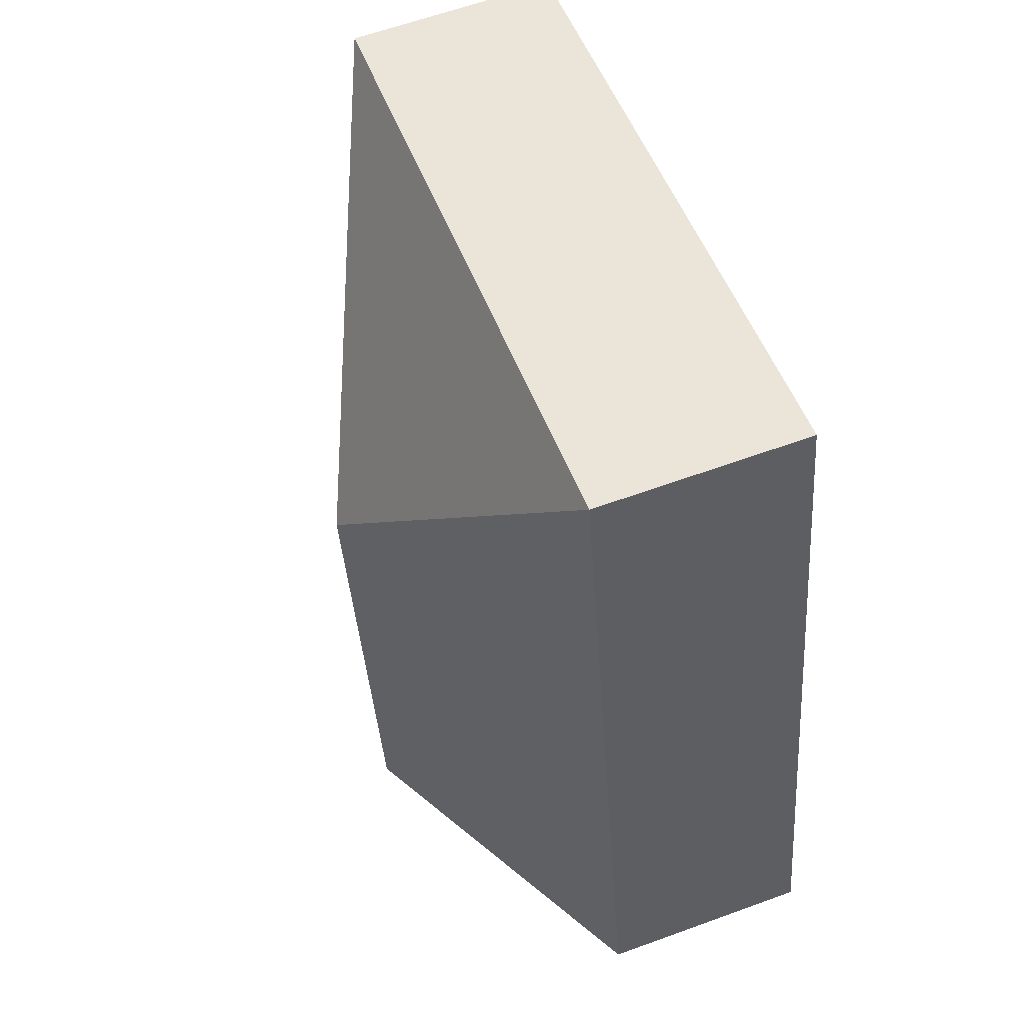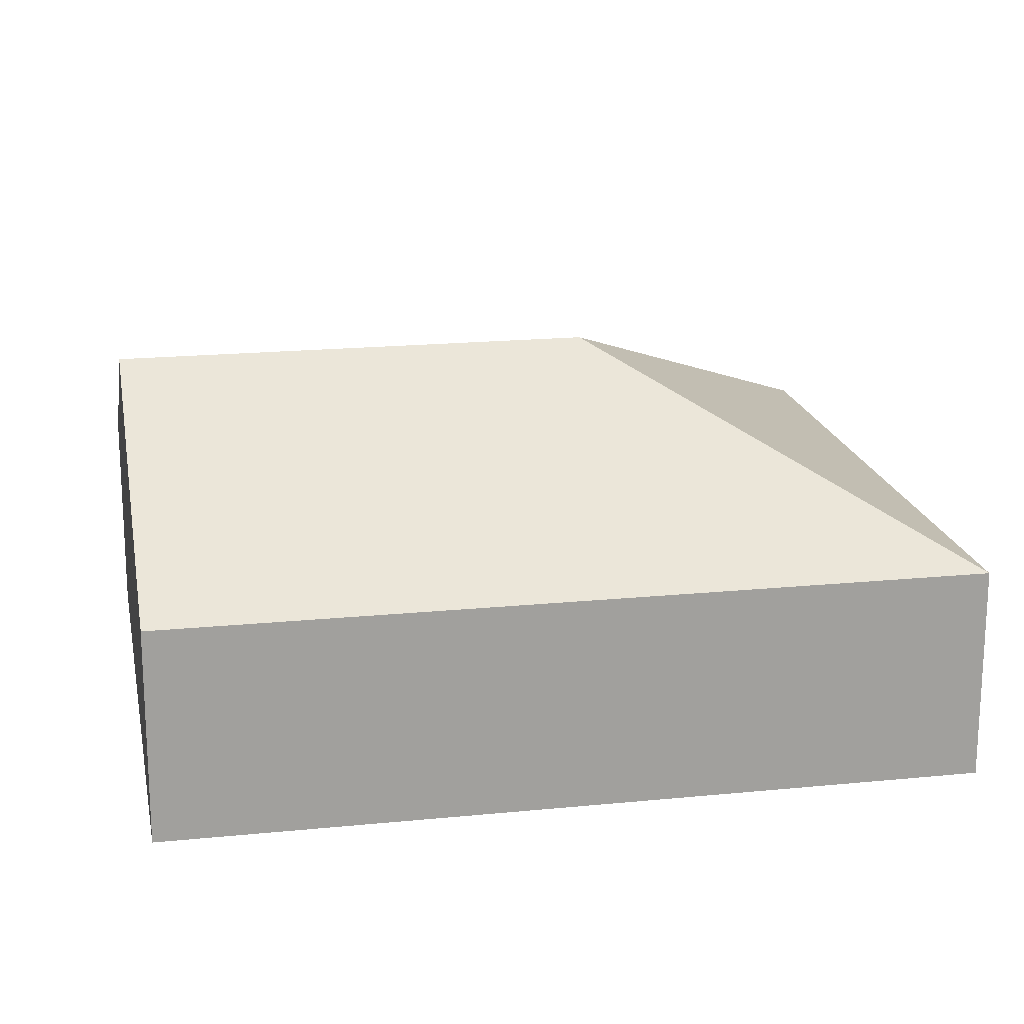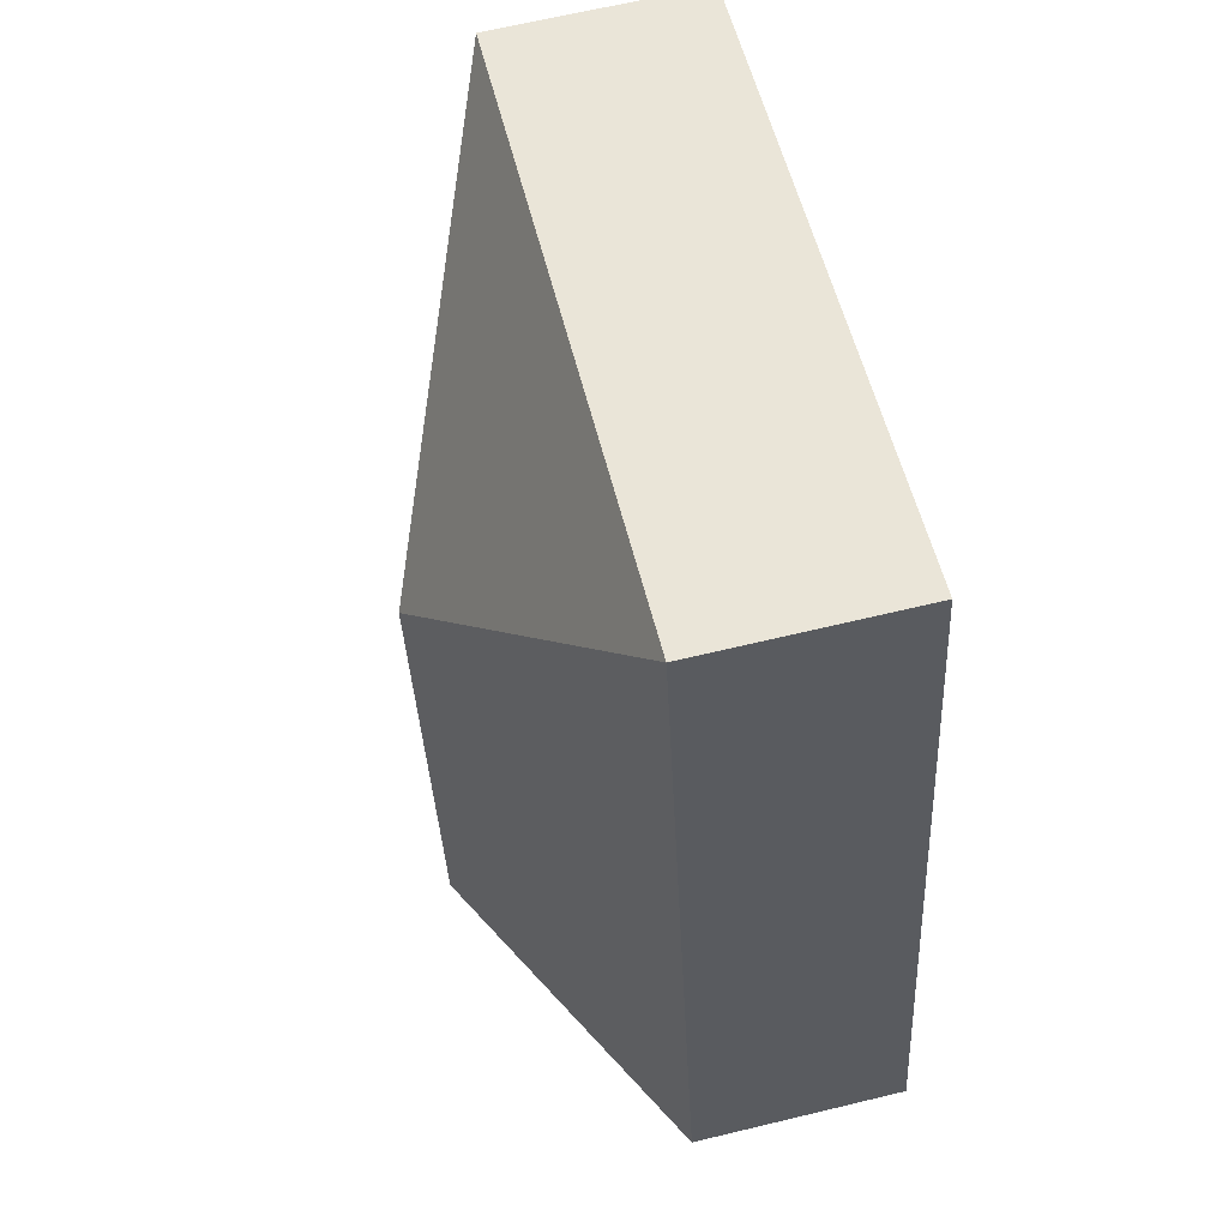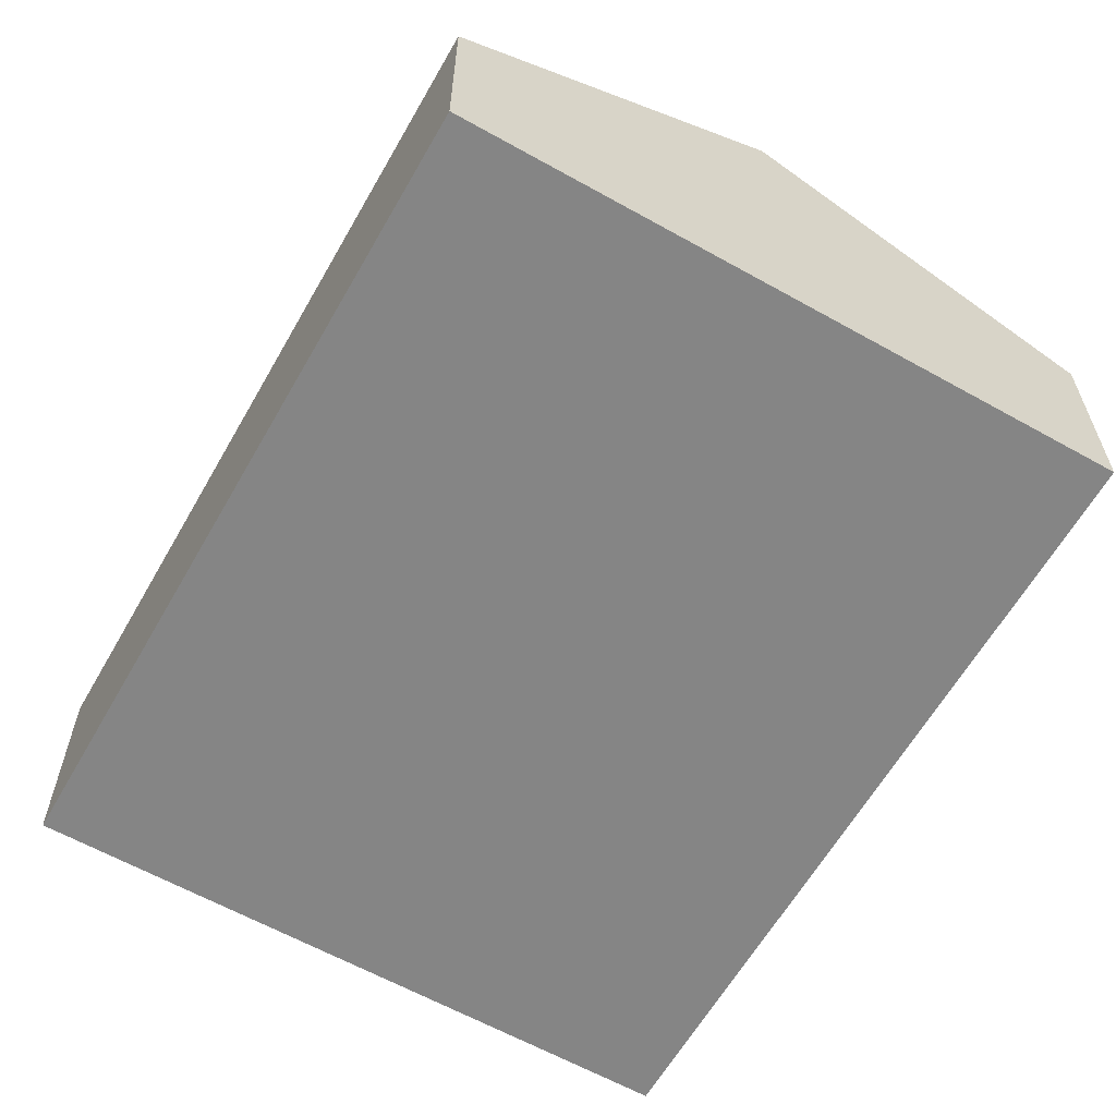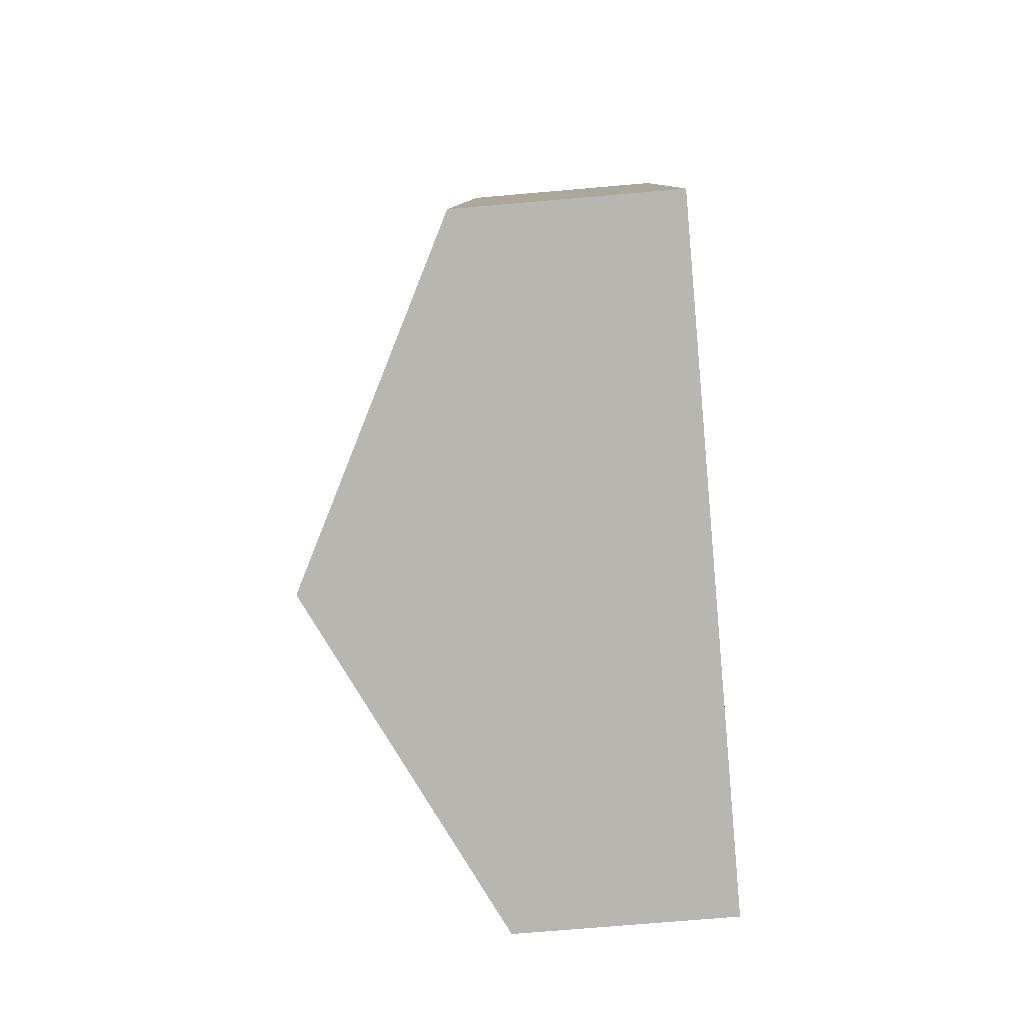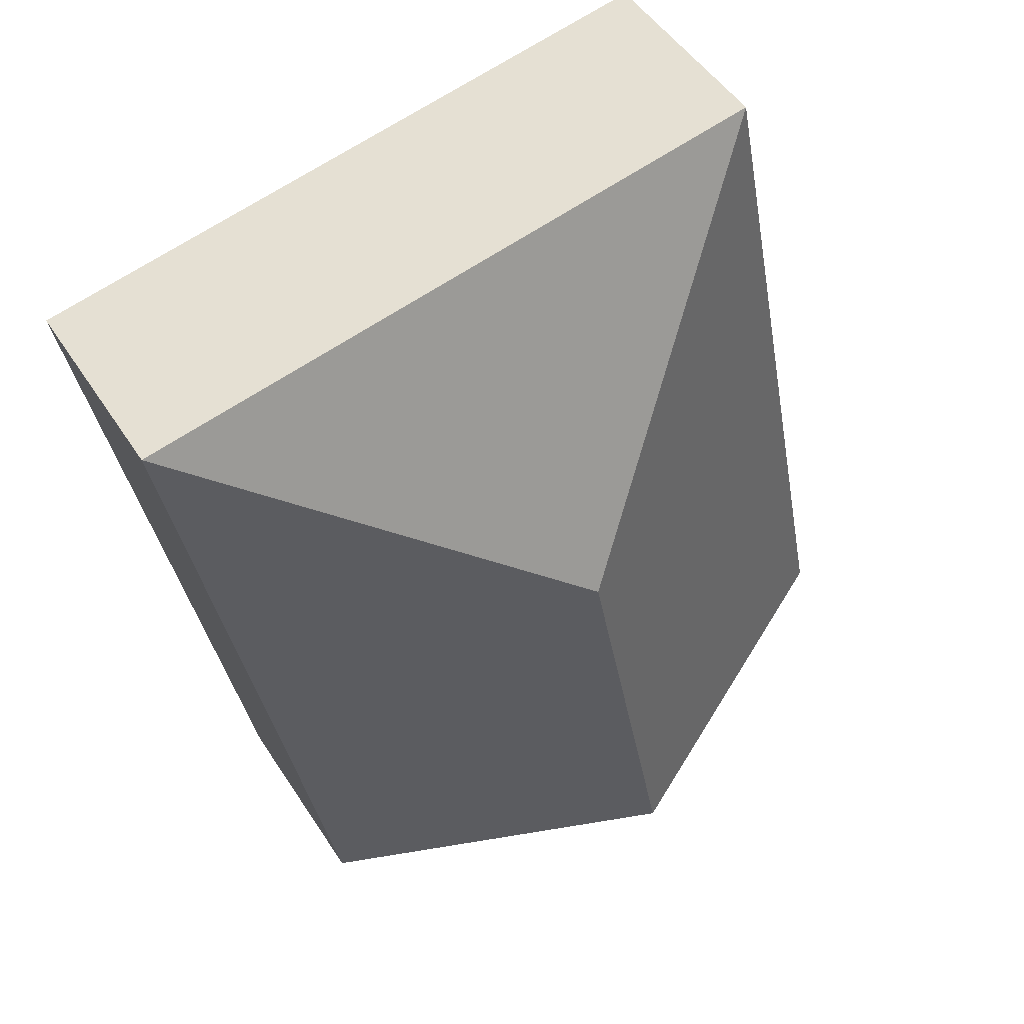
<metadata>
{"format":"obj","ext":"obj","renderer":"f3d","projection":"perspective","resolution":1024,"background":"white","views":[{"elev":62.2,"azim":-110.3,"up":"+Z"},{"elev":18.6,"azim":-89.8,"up":"+Y"},{"elev":65.6,"azim":-103.6,"up":"+Z"},{"elev":-61.8,"azim":161.4,"up":"+Y"},{"elev":-70.5,"azim":-85.0,"up":"+Z"},{"elev":48.8,"azim":148.6,"up":"+Z"}]}
</metadata>
<code>
v  1.11 1.67 5.67
v  2.586 2.991 -0.506
v  0 1.67 1.023e-16
v  3.312 2.991 3.198
v  1.152 1.67 5.883
v  1.232 1.67 6.291
v  1.472 1.67 6.244
v  6.404 1.67 5.278
v  5.173 1.67 -1.012
v  5.173 6.197e-17 -1.012
v  2.586 3.098e-17 -0.506
v  0 0 0
v  1.11 -3.472e-16 5.67
v  1.152 -3.602e-16 5.883
v  1.232 -3.852e-16 6.291
v  6.404 -3.232e-16 5.278
v  1.472 -3.823e-16 6.244
g defaultobject
f 1 2 3
f 2 1 4
f 4 1 5
f 4 5 6
f 7 4 6
f 4 7 8
f 9 4 8
f 4 9 2
f 10 2 9
f 2 10 11
f 2 11 3
f 3 11 12
f 12 1 3
f 1 12 13
f 1 13 5
f 5 13 6
f 6 13 14
f 6 14 15
f 15 7 6
f 7 15 8
f 8 15 16
f 16 15 17
f 16 9 8
f 9 16 10
f 14 17 15
f 17 14 16
f 16 14 13
f 16 13 12
f 16 12 10
f 10 12 11

</code>
